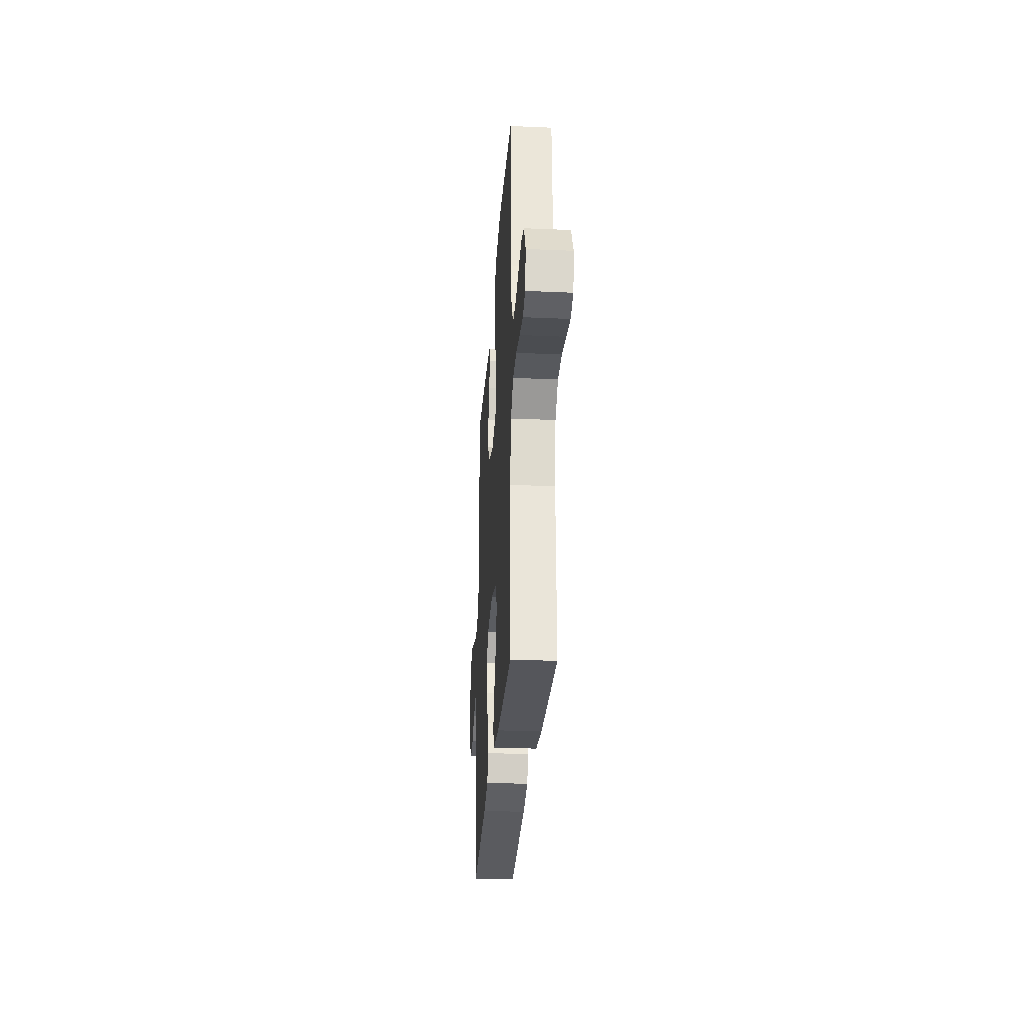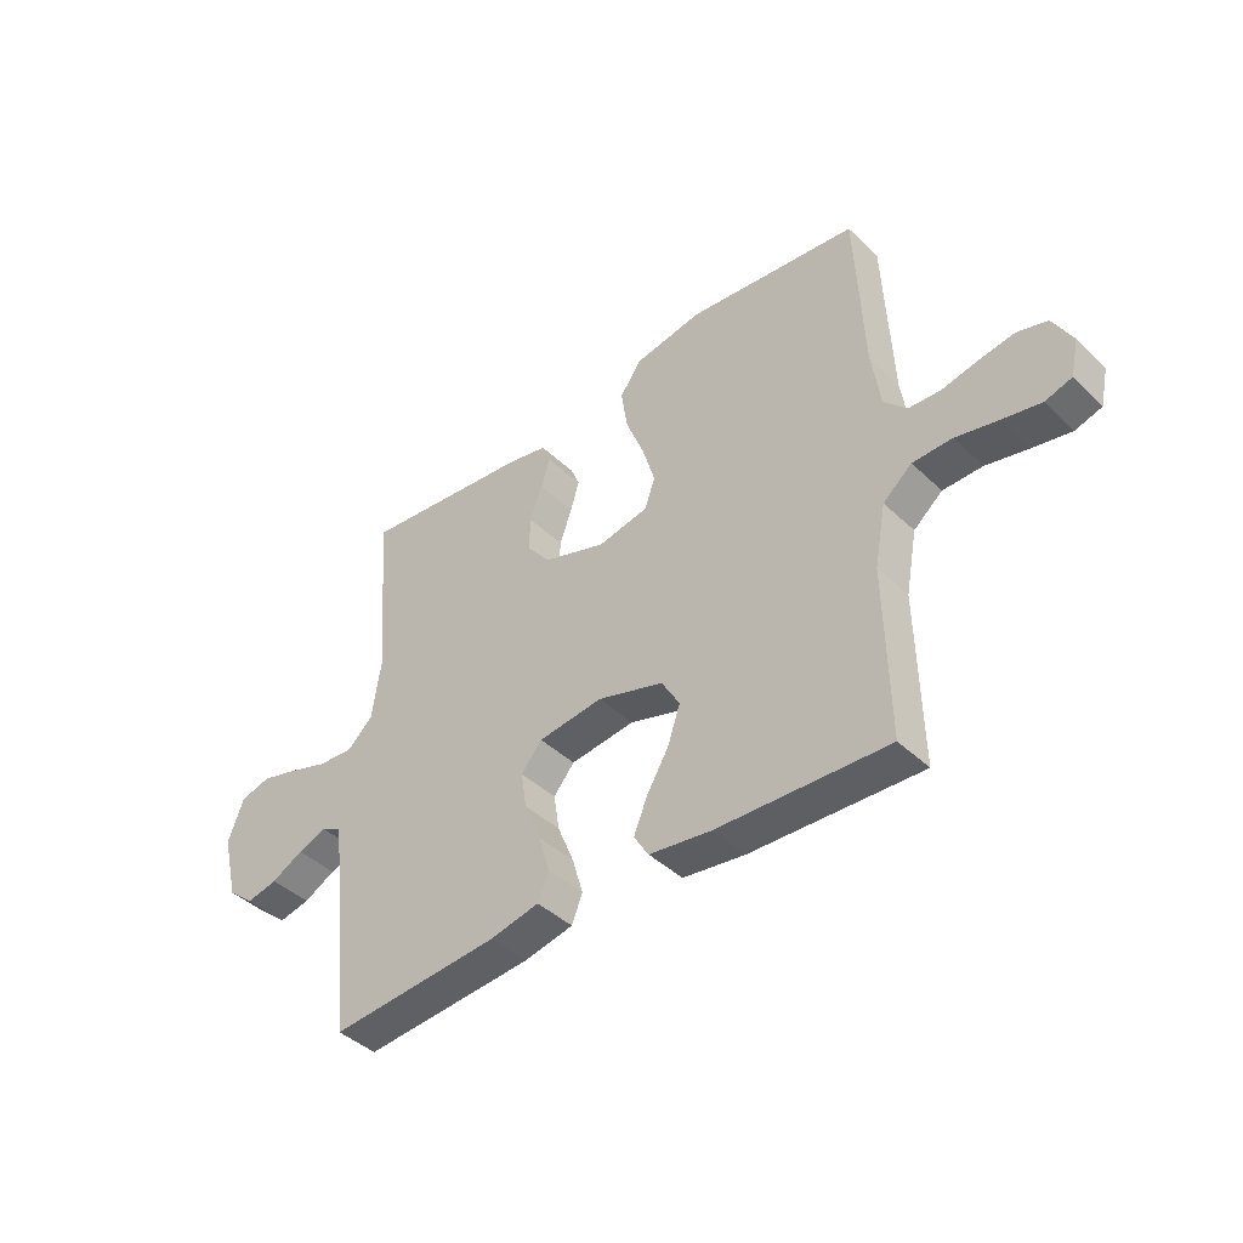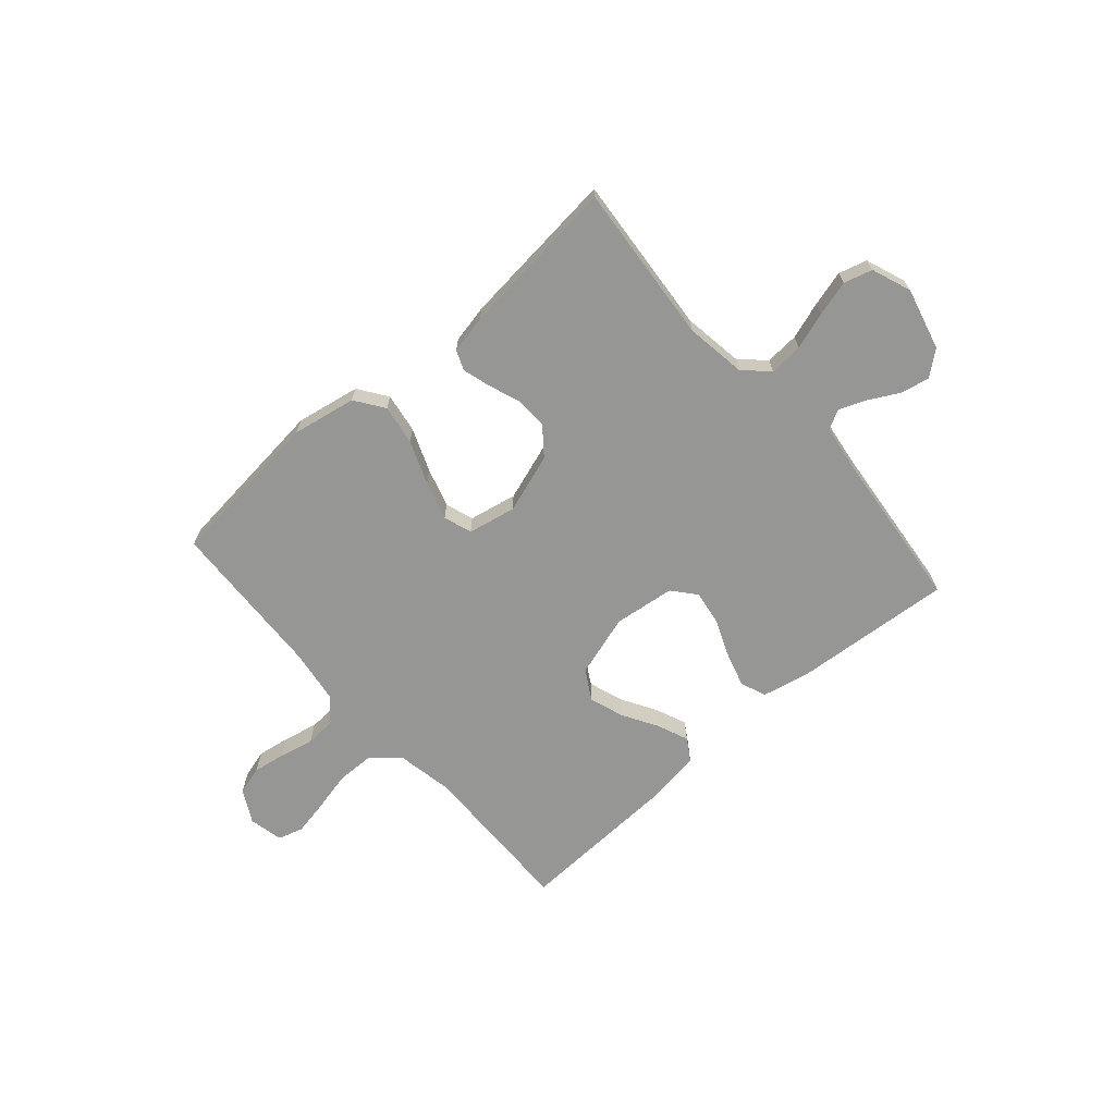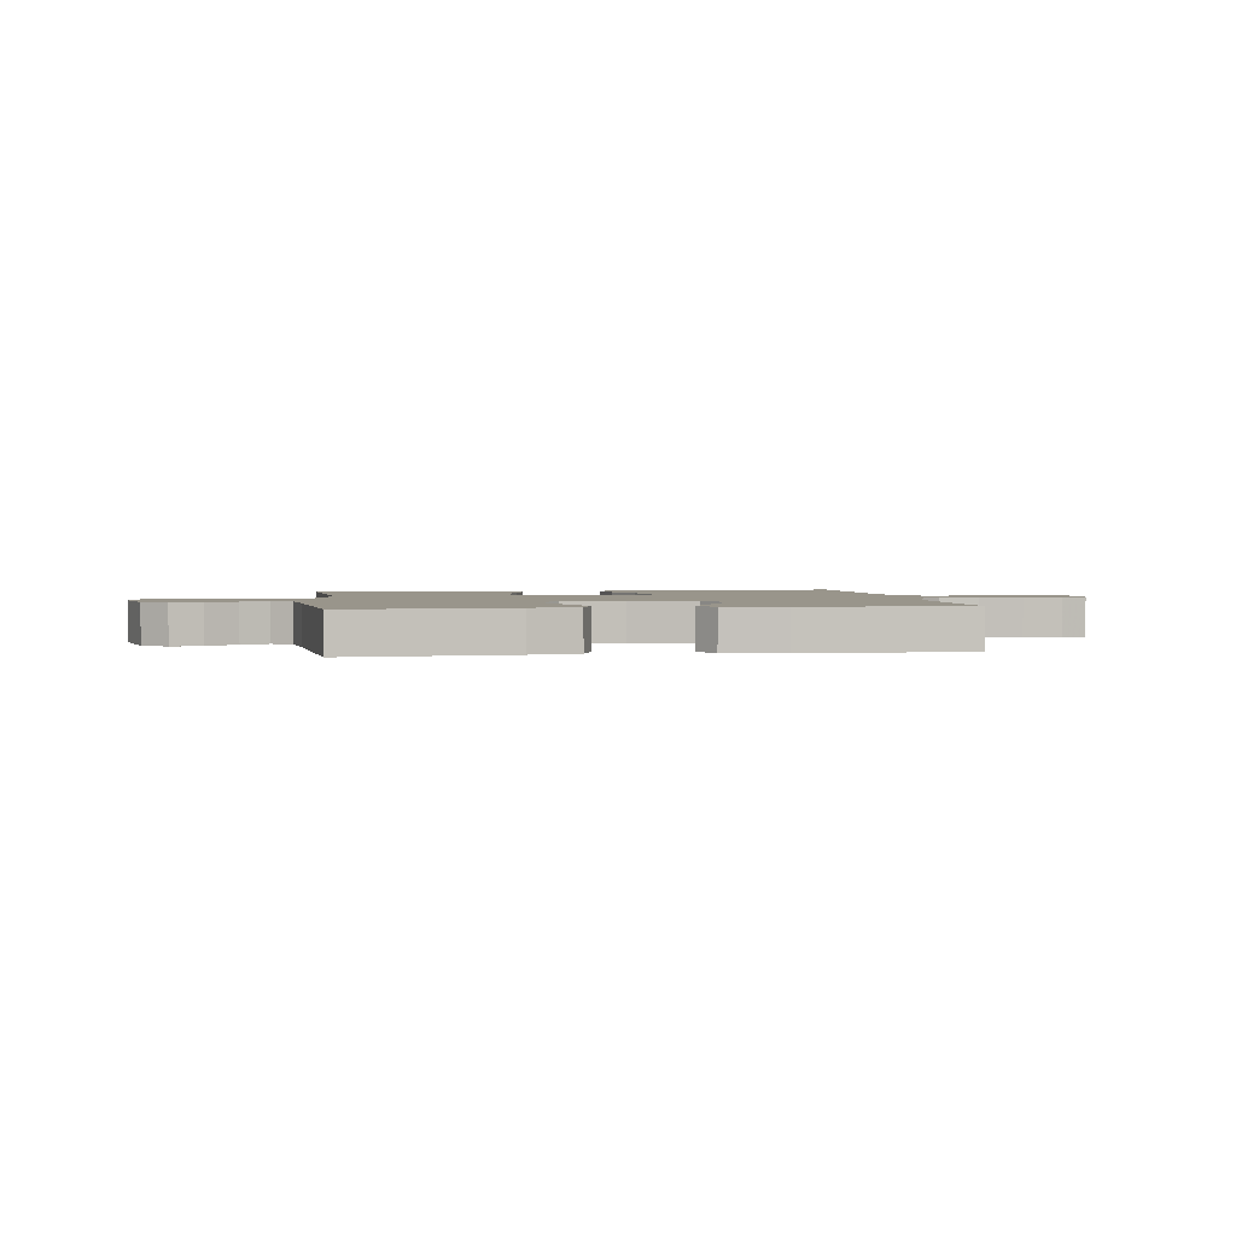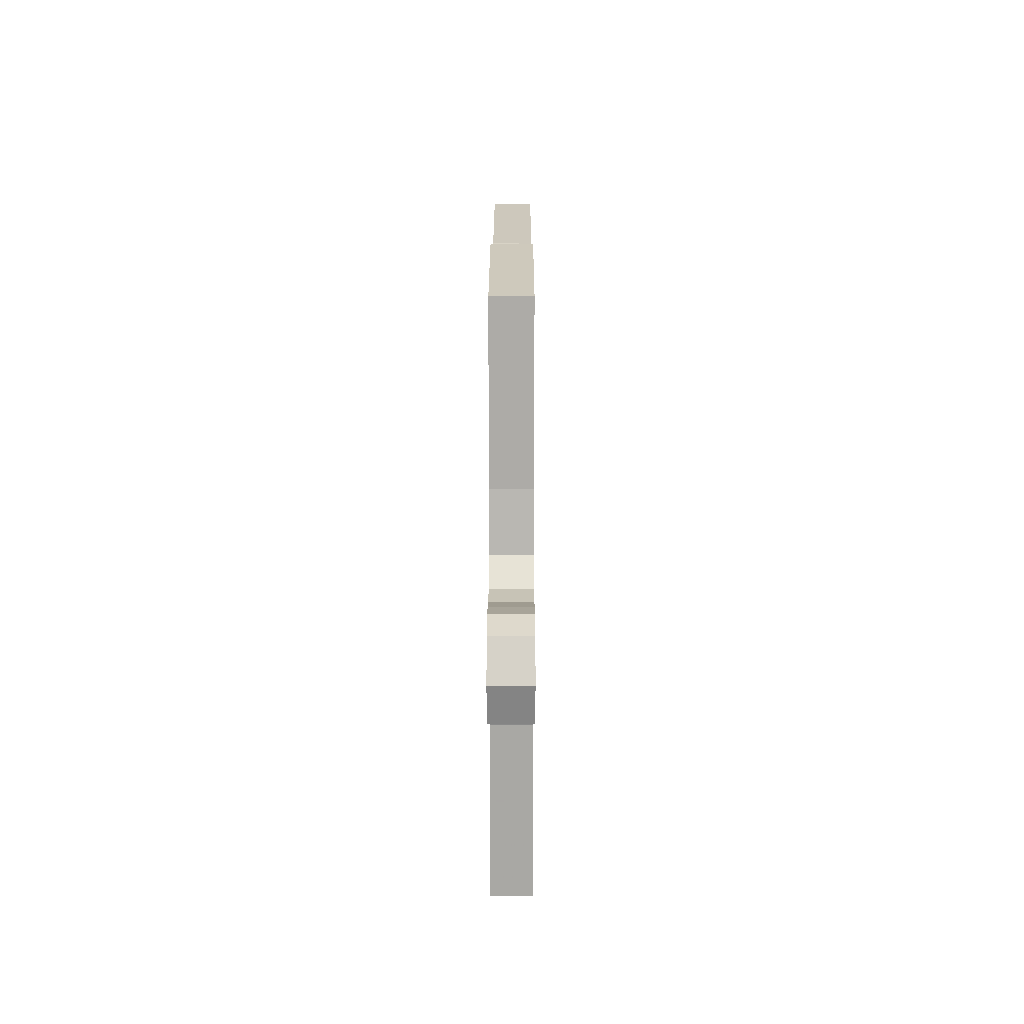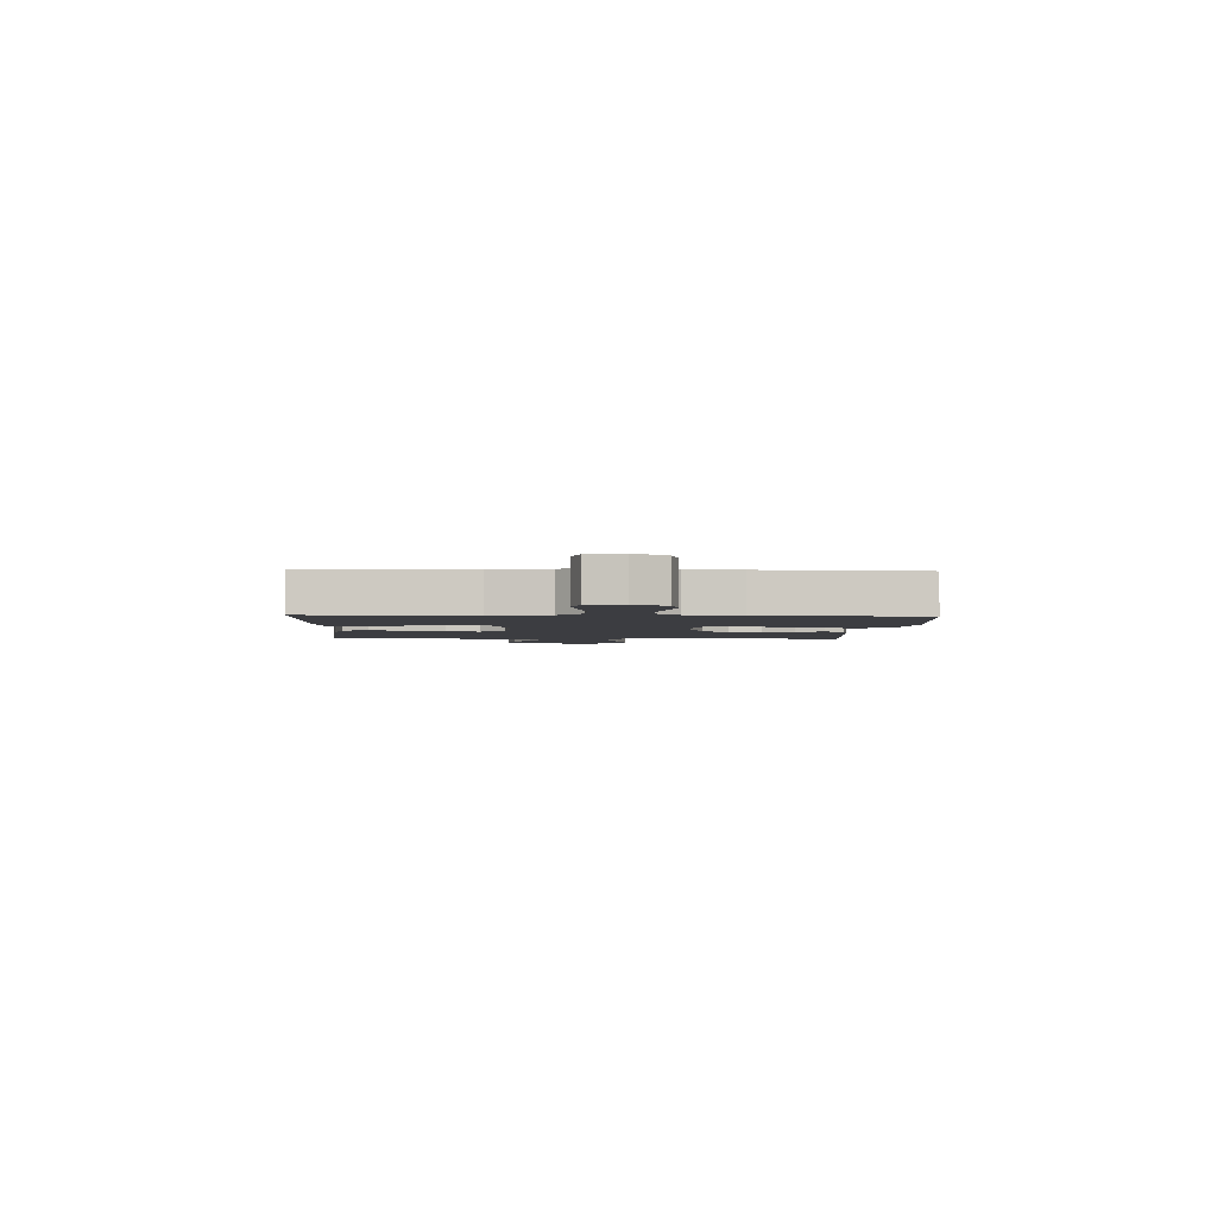
<metadata>
{"format":"obj","ext":"obj","renderer":"f3d","projection":"perspective","resolution":1024,"background":"white","views":[{"elev":-28.6,"azim":-93.8,"up":"+Z"},{"elev":-42.0,"azim":-138.6,"up":"+Z"},{"elev":-67.7,"azim":41.2,"up":"+Y"},{"elev":2.2,"azim":171.5,"up":"+Y"},{"elev":16.3,"azim":-89.9,"up":"+Z"},{"elev":-2.8,"azim":-93.0,"up":"+Y"}]}
</metadata>
<code>
v 0.5 0.07 -0.5
v 0.2 0.07 -0.476
v 0.112 0.07 -0.457
v 0.093 0.07 -0.409
v 0.112 0.07 -0.344
v 0.141 0.07 -0.273
v 0.151 0.07 -0.209
v 0.114 0.07 -0.165
v 0 0.07 -0.151
v -0.117 0.07 -0.187
v -0.149 0.07 -0.242
v -0.127 0.07 -0.307
v -0.088 0.07 -0.373
v -0.064 0.07 -0.431
v -0.09 0.07 -0.473
v -0.2 0.07 -0.488
v -0.5 0.07 -0.5
v -0.494 0.07 -0.2
v -0.514 0.07 -0.092
v -0.565 0.07 -0.049
v -0.635 0.07 -0.048
v -0.71 0.07 -0.065
v -0.777 0.07 -0.078
v -0.824 0.07 -0.064
v -0.838 0.07 0
v -0.804 0.07 0.062
v -0.751 0.07 0.077
v -0.689 0.07 0.067
v -0.625 0.07 0.053
v -0.569 0.07 0.056
v -0.529 0.07 0.098
v -0.514 0.07 0.2
v -0.5 0.07 0.5
v -0.2 0.07 0.532
v -0.08 0.07 0.51
v -0.042 0.07 0.456
v -0.054 0.07 0.381
v -0.086 0.07 0.3
v -0.108 0.07 0.227
v -0.09 0.07 0.174
v 0 0.07 0.156
v 0.111 0.07 0.193
v 0.152 0.07 0.245
v 0.15 0.07 0.305
v 0.128 0.07 0.365
v 0.113 0.07 0.417
v 0.128 0.07 0.454
v 0.2 0.07 0.469
v 0.5 0.07 0.5
v 0.474 0.07 0.2
v 0.491 0.07 0.086
v 0.536 0.07 0.044
v 0.599 0.07 0.048
v 0.669 0.07 0.071
v 0.735 0.07 0.089
v 0.788 0.07 0.074
v 0.816 0.07 0
v 0.787 0.07 -0.116
v 0.741 0.07 -0.154
v 0.686 0.07 -0.142
v 0.63 0.07 -0.112
v 0.58 0.07 -0.092
v 0.544 0.07 -0.111
v 0.531 0.07 -0.2
v 0.5 0 -0.5
v 0.2 0 -0.476
v 0.112 0 -0.457
v 0.093 0 -0.409
v 0.112 0 -0.344
v 0.141 0 -0.273
v 0.151 0 -0.209
v 0.114 0 -0.165
v 0 0 -0.151
v -0.117 0 -0.187
v -0.149 0 -0.242
v -0.127 0 -0.307
v -0.088 0 -0.373
v -0.064 0 -0.431
v -0.09 0 -0.473
v -0.2 0 -0.488
v -0.5 0 -0.5
v -0.494 0 -0.2
v -0.514 0 -0.092
v -0.565 0 -0.049
v -0.635 0 -0.048
v -0.71 0 -0.065
v -0.777 0 -0.078
v -0.824 0 -0.064
v -0.838 0 0
v -0.804 0 0.062
v -0.751 0 0.077
v -0.689 0 0.067
v -0.625 0 0.053
v -0.569 0 0.056
v -0.529 0 0.098
v -0.514 0 0.2
v -0.5 0 0.5
v -0.2 0 0.532
v -0.08 0 0.51
v -0.042 0 0.456
v -0.054 0 0.381
v -0.086 0 0.3
v -0.108 0 0.227
v -0.09 0 0.174
v 0 0 0.156
v 0.111 0 0.193
v 0.152 0 0.245
v 0.15 0 0.305
v 0.128 0 0.365
v 0.113 0 0.417
v 0.128 0 0.454
v 0.2 0 0.469
v 0.5 0 0.5
v 0.474 0 0.2
v 0.491 0 0.086
v 0.536 0 0.044
v 0.599 0 0.048
v 0.669 0 0.071
v 0.735 0 0.089
v 0.788 0 0.074
v 0.816 0 0
v 0.787 0 -0.116
v 0.741 0 -0.154
v 0.686 0 -0.142
v 0.63 0 -0.112
v 0.58 0 -0.092
v 0.544 0 -0.111
v 0.531 0 -0.2
f 59 60 61
f 58 59 61
f 57 58 61
f 56 57 61
f 55 56 61
f 54 55 61
f 53 54 61
f 52 53 61 62
f 51 52 62 63
f 48 49 50
f 47 48 50
f 46 47 50
f 45 46 50
f 44 45 50
f 43 44 50 51
f 51 63 64
f 43 51 64
f 42 43 64
f 36 37 38
f 35 36 38
f 34 35 38
f 33 34 38
f 32 33 38
f 31 32 38 39
f 30 31 39 40
f 27 28 29
f 26 27 29
f 25 26 29
f 24 25 29
f 23 24 29
f 22 23 29
f 21 22 29
f 20 21 29 30
f 30 40 41
f 20 30 41
f 19 20 41
f 16 17 18
f 15 16 18
f 14 15 18
f 13 14 18
f 12 13 18
f 11 12 18 19
f 4 5 6
f 3 4 6
f 2 3 6
f 1 2 6
f 64 1 6
f 64 6 7
f 42 64 7 8
f 41 42 8 9
f 10 11 19 41
f 9 10 41
f 125 124 123
f 125 123 122
f 125 122 121
f 125 121 120
f 125 120 119
f 125 119 118
f 125 118 117
f 126 125 117 116
f 127 126 116 115
f 114 113 112
f 114 112 111
f 114 111 110
f 114 110 109
f 114 109 108
f 115 114 108 107
f 128 127 115
f 128 115 107
f 128 107 106
f 102 101 100
f 102 100 99
f 102 99 98
f 102 98 97
f 102 97 96
f 103 102 96 95
f 104 103 95 94
f 93 92 91
f 93 91 90
f 93 90 89
f 93 89 88
f 93 88 87
f 93 87 86
f 93 86 85
f 94 93 85 84
f 105 104 94
f 105 94 84
f 105 84 83
f 82 81 80
f 82 80 79
f 82 79 78
f 82 78 77
f 82 77 76
f 83 82 76 75
f 70 69 68
f 70 68 67
f 70 67 66
f 70 66 65
f 70 65 128
f 71 70 128
f 72 71 128 106
f 73 72 106 105
f 105 83 75 74
f 105 74 73
f 1 65 66 2
f 2 66 67 3
f 3 67 68 4
f 4 68 69 5
f 5 69 70 6
f 6 70 71 7
f 7 71 72 8
f 8 72 73 9
f 9 73 74 10
f 10 74 75 11
f 11 75 76 12
f 12 76 77 13
f 13 77 78 14
f 14 78 79 15
f 15 79 80 16
f 16 80 81 17
f 17 81 82 18
f 18 82 83 19
f 19 83 84 20
f 20 84 85 21
f 21 85 86 22
f 22 86 87 23
f 23 87 88 24
f 24 88 89 25
f 25 89 90 26
f 26 90 91 27
f 27 91 92 28
f 28 92 93 29
f 29 93 94 30
f 30 94 95 31
f 31 95 96 32
f 32 96 97 33
f 33 97 98 34
f 34 98 99 35
f 35 99 100 36
f 36 100 101 37
f 37 101 102 38
f 38 102 103 39
f 39 103 104 40
f 40 104 105 41
f 41 105 106 42
f 42 106 107 43
f 43 107 108 44
f 44 108 109 45
f 45 109 110 46
f 46 110 111 47
f 47 111 112 48
f 48 112 113 49
f 49 113 114 50
f 50 114 115 51
f 51 115 116 52
f 52 116 117 53
f 53 117 118 54
f 54 118 119 55
f 55 119 120 56
f 56 120 121 57
f 57 121 122 58
f 58 122 123 59
f 59 123 124 60
f 60 124 125 61
f 61 125 126 62
f 62 126 127 63
f 63 127 128 64
f 64 128 65 1

</code>
